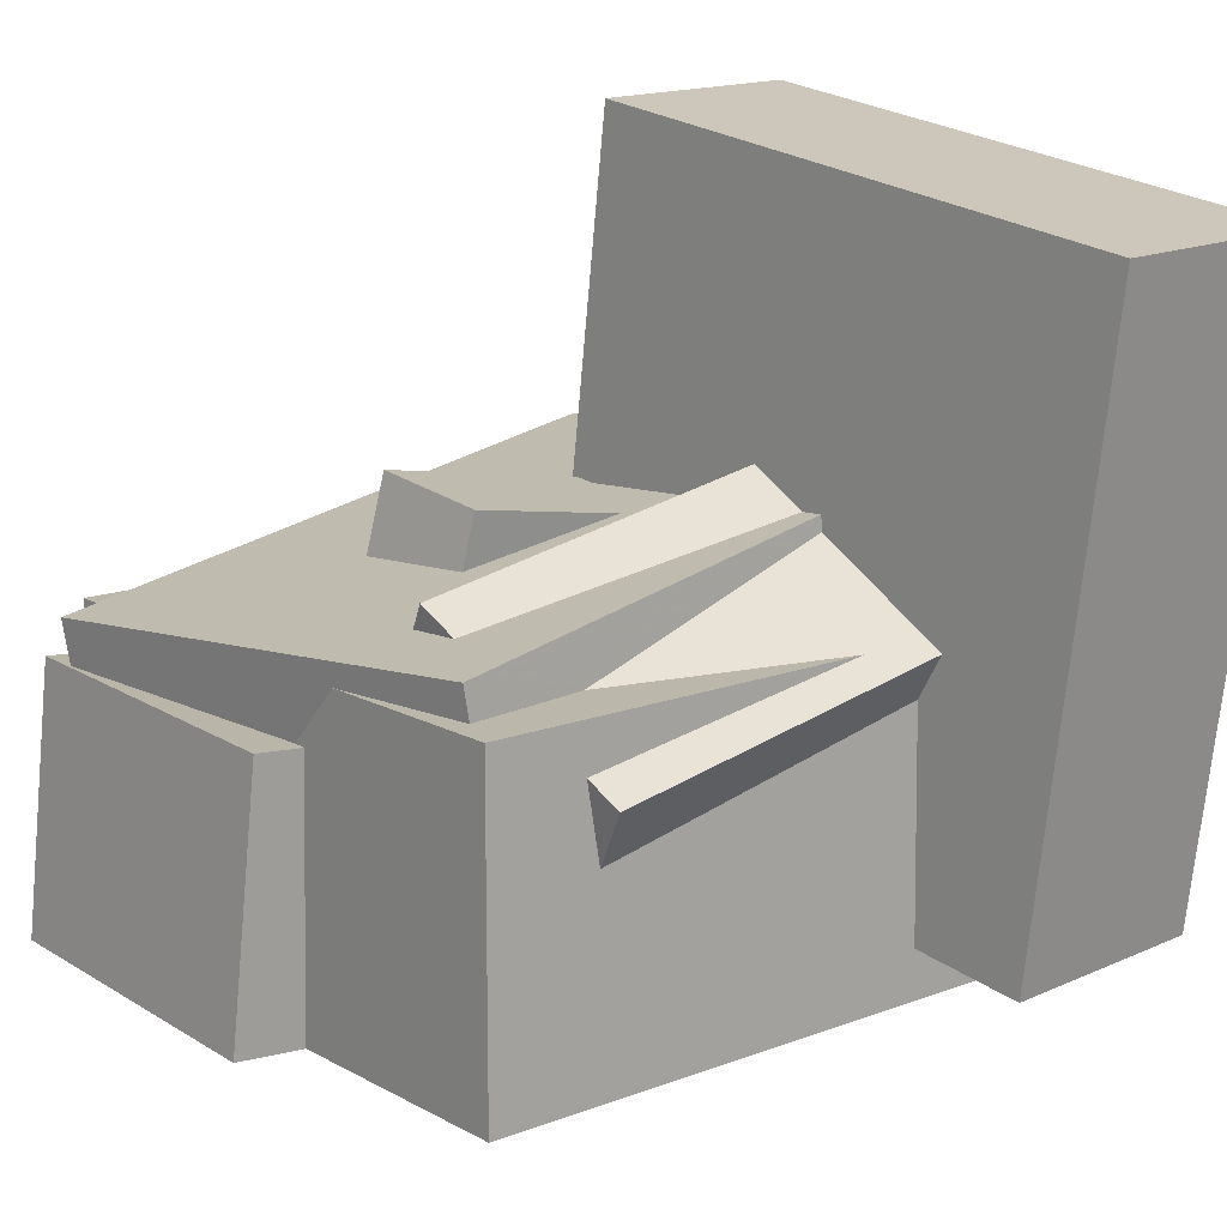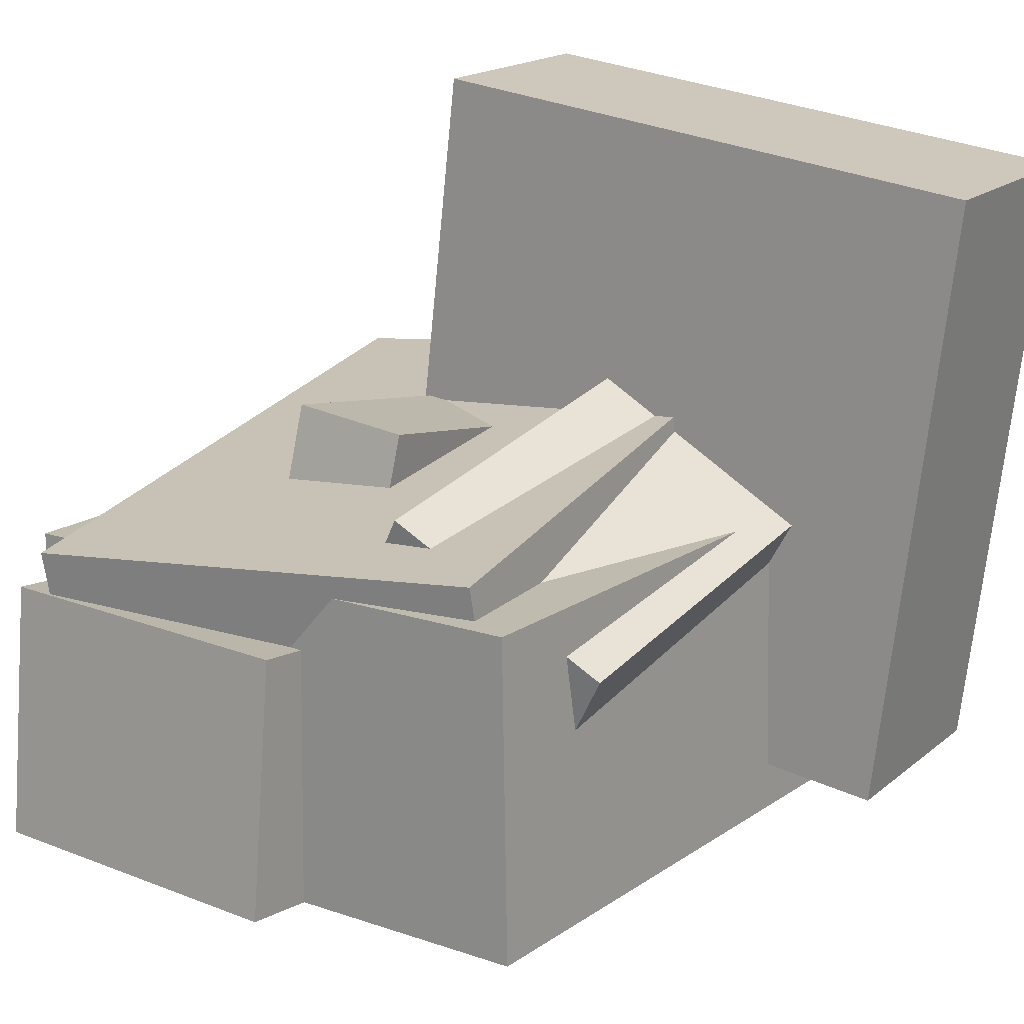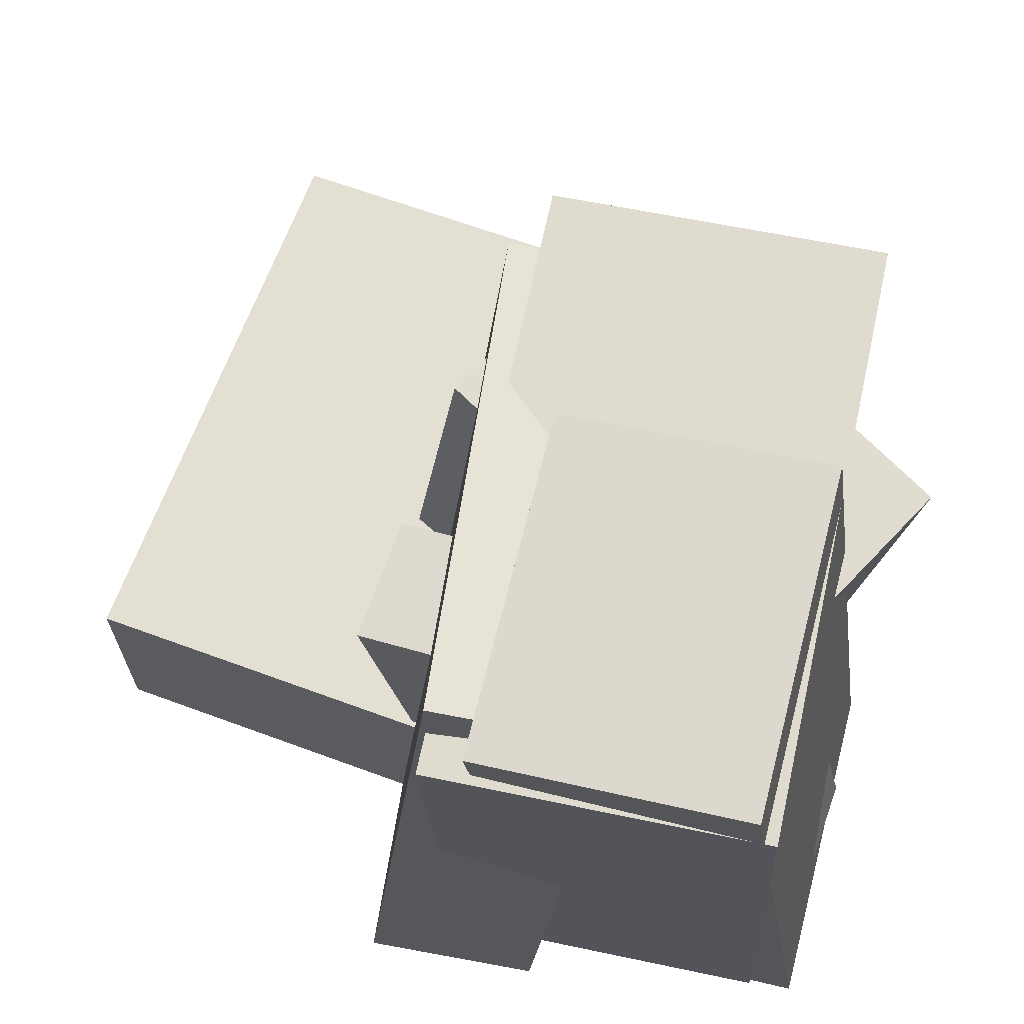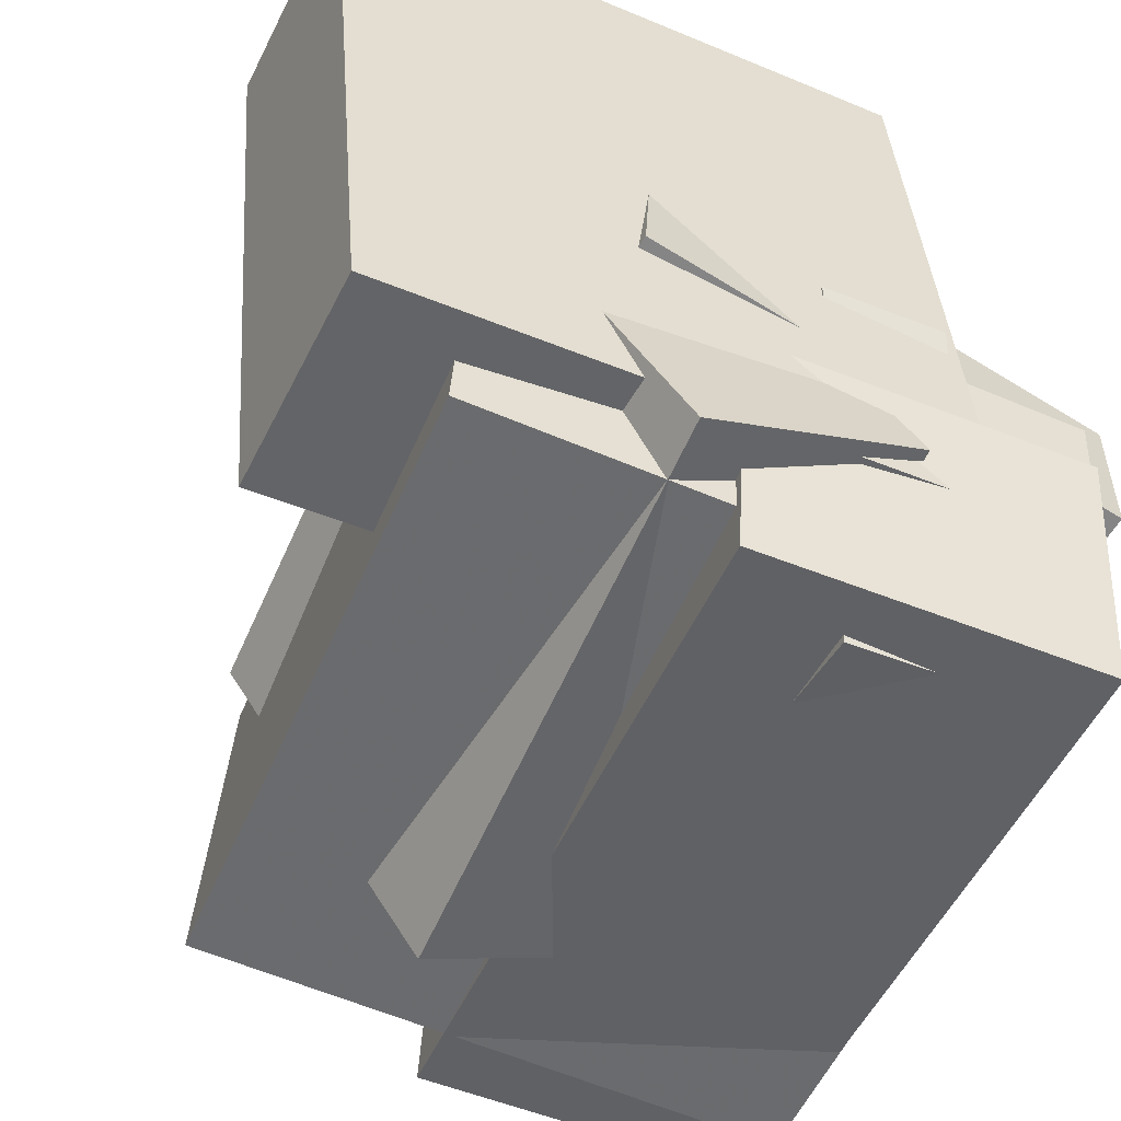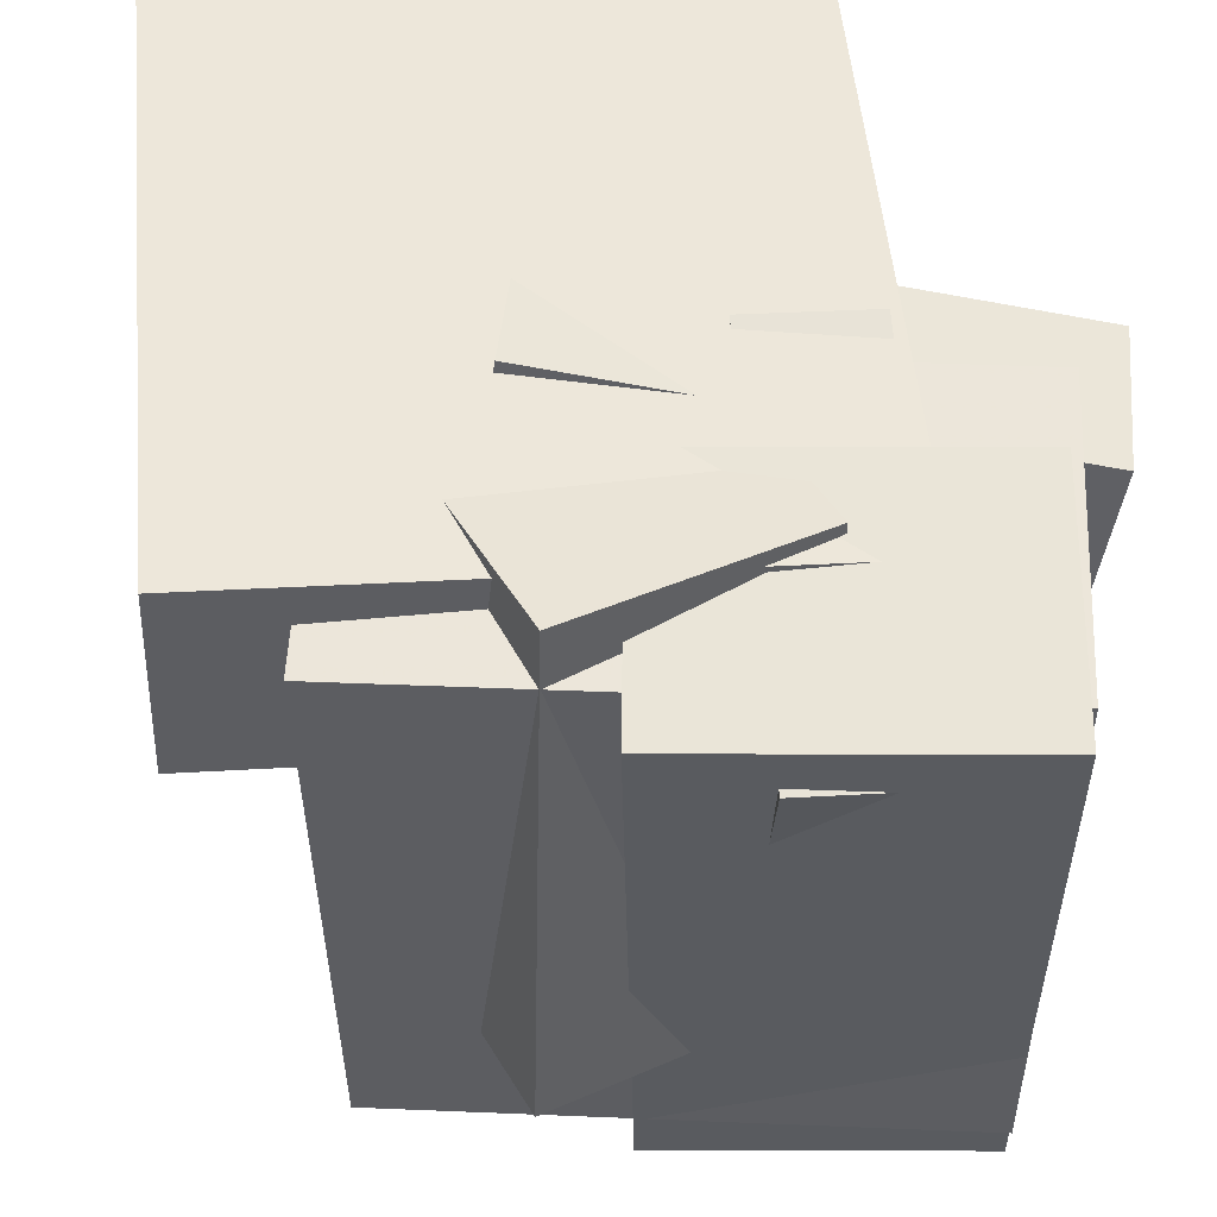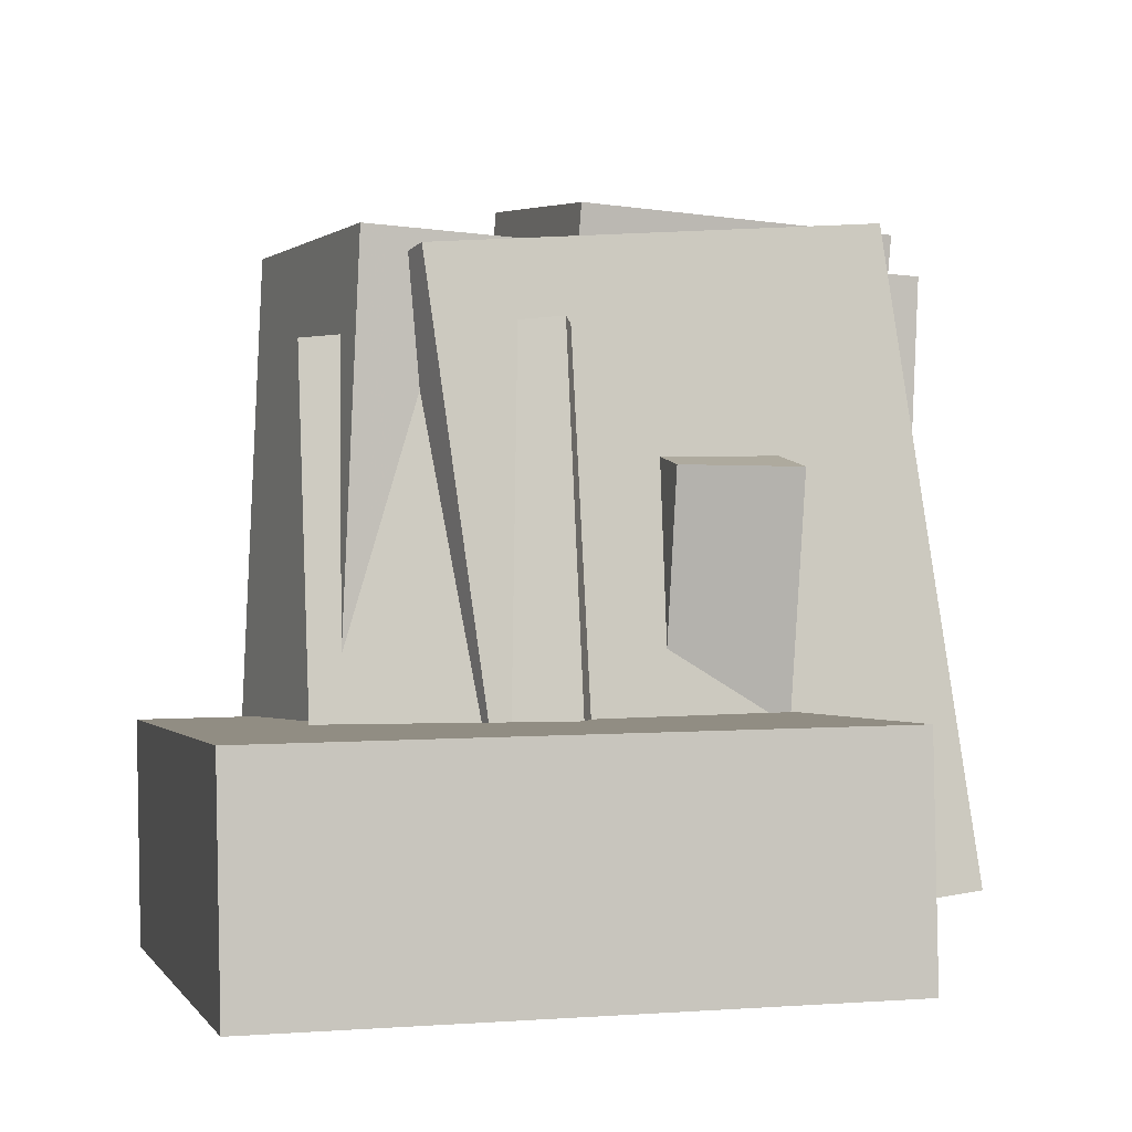
<metadata>
{"format":"obj","ext":"obj","renderer":"f3d","projection":"perspective","resolution":1024,"background":"white","views":[{"elev":18.0,"azim":-131.6,"up":"+Z"},{"elev":19.8,"azim":-145.2,"up":"+Z"},{"elev":68.3,"azim":105.1,"up":"+Y"},{"elev":-54.8,"azim":-24.5,"up":"+Z"},{"elev":-39.4,"azim":-1.2,"up":"+Z"},{"elev":-3.0,"azim":-19.4,"up":"+Y"}]}
</metadata>
<code>
v 0.003694 -0.4648 -0.5432
v 0.006701 -0.5071 -0.2084
v 0.04092 0.4525 -0.4276
v 0.04392 0.4102 -0.09272
v 0.4302 -0.4814 -0.5492
v 0.4332 -0.5237 -0.2143
v 0.4674 0.436 -0.4335
v 0.4704 0.3937 -0.09864
f 1.0 7.0 5.0
f 1.0 3.0 7.0
f 1.0 4.0 3.0
f 1.0 2.0 4.0
f 3.0 8.0 7.0
f 3.0 4.0 8.0
f 5.0 7.0 8.0
f 5.0 8.0 6.0
f 1.0 5.0 6.0
f 1.0 6.0 2.0
f 2.0 6.0 8.0
f 2.0 8.0 4.0
v -0.3065 -0.4552 -0.4571
v -0.2868 -0.4729 -0.04396
v -0.2818 0.3711 -0.4229
v -0.2621 0.3535 -0.009843
v 0.4382 -0.476 -0.4934
v 0.4579 -0.4936 -0.08028
v 0.4629 0.3503 -0.4593
v 0.4826 0.3327 -0.04616
f 9.0 15.0 13.0
f 9.0 11.0 15.0
f 9.0 12.0 11.0
f 9.0 10.0 12.0
f 11.0 16.0 15.0
f 11.0 12.0 16.0
f 13.0 15.0 16.0
f 13.0 16.0 14.0
f 9.0 13.0 14.0
f 9.0 14.0 10.0
f 10.0 14.0 16.0
f 10.0 16.0 12.0
v 0.1505 -0.4044 -0.5465
v 0.1113 -0.5156 -0.03562
v 0.1369 0.1815 -0.42
v 0.09768 0.0703 0.09091
v 0.311 -0.4034 -0.534
v 0.2718 -0.5146 -0.02308
v 0.2974 0.1825 -0.4074
v 0.2582 0.07131 0.1034
f 17.0 23.0 21.0
f 17.0 19.0 23.0
f 17.0 20.0 19.0
f 17.0 18.0 20.0
f 19.0 24.0 23.0
f 19.0 20.0 24.0
f 21.0 23.0 24.0
f 21.0 24.0 22.0
f 17.0 21.0 22.0
f 17.0 22.0 18.0
f 18.0 22.0 24.0
f 18.0 24.0 20.0
v -0.1195 -0.5325 -0.1199
v -0.09712 -0.5111 0.1001
v -0.2205 0.3064 -0.1912
v -0.1982 0.3278 0.02874
v 0.5054 -0.4632 -0.1901
v 0.5277 -0.4418 0.02987
v 0.4043 0.3757 -0.2615
v 0.4267 0.3971 -0.0415
f 25.0 31.0 29.0
f 25.0 27.0 31.0
f 25.0 28.0 27.0
f 25.0 26.0 28.0
f 27.0 32.0 31.0
f 27.0 28.0 32.0
f 29.0 31.0 32.0
f 29.0 32.0 30.0
f 25.0 29.0 30.0
f 25.0 30.0 26.0
f 26.0 30.0 32.0
f 26.0 32.0 28.0
v -0.4385 -0.5187 -0.4079
v -0.5171 -0.5434 0.4116
v -0.4471 -0.2304 -0.4
v -0.5257 -0.2552 0.4195
v 0.3156 -0.4983 -0.335
v 0.237 -0.523 0.4846
v 0.3071 -0.21 -0.3271
v 0.2285 -0.2348 0.4925
f 33.0 39.0 37.0
f 33.0 35.0 39.0
f 33.0 36.0 35.0
f 33.0 34.0 36.0
f 35.0 40.0 39.0
f 35.0 36.0 40.0
f 37.0 39.0 40.0
f 37.0 40.0 38.0
f 33.0 37.0 38.0
f 33.0 38.0 34.0
f 34.0 38.0 40.0
f 34.0 40.0 36.0
v -0.071 -0.5365 -0.4595
v -0.3133 -0.4785 -0.008477
v -0.07207 0.168 -0.5507
v -0.3144 0.2261 -0.0997
v 0.2158 -0.5165 -0.308
v -0.02652 -0.4584 0.143
v 0.2147 0.1881 -0.3992
v -0.02758 0.2461 0.05179
f 41.0 47.0 45.0
f 41.0 43.0 47.0
f 41.0 44.0 43.0
f 41.0 42.0 44.0
f 43.0 48.0 47.0
f 43.0 44.0 48.0
f 45.0 47.0 48.0
f 45.0 48.0 46.0
f 41.0 45.0 46.0
f 41.0 46.0 42.0
f 42.0 46.0 48.0
f 42.0 48.0 44.0

</code>
